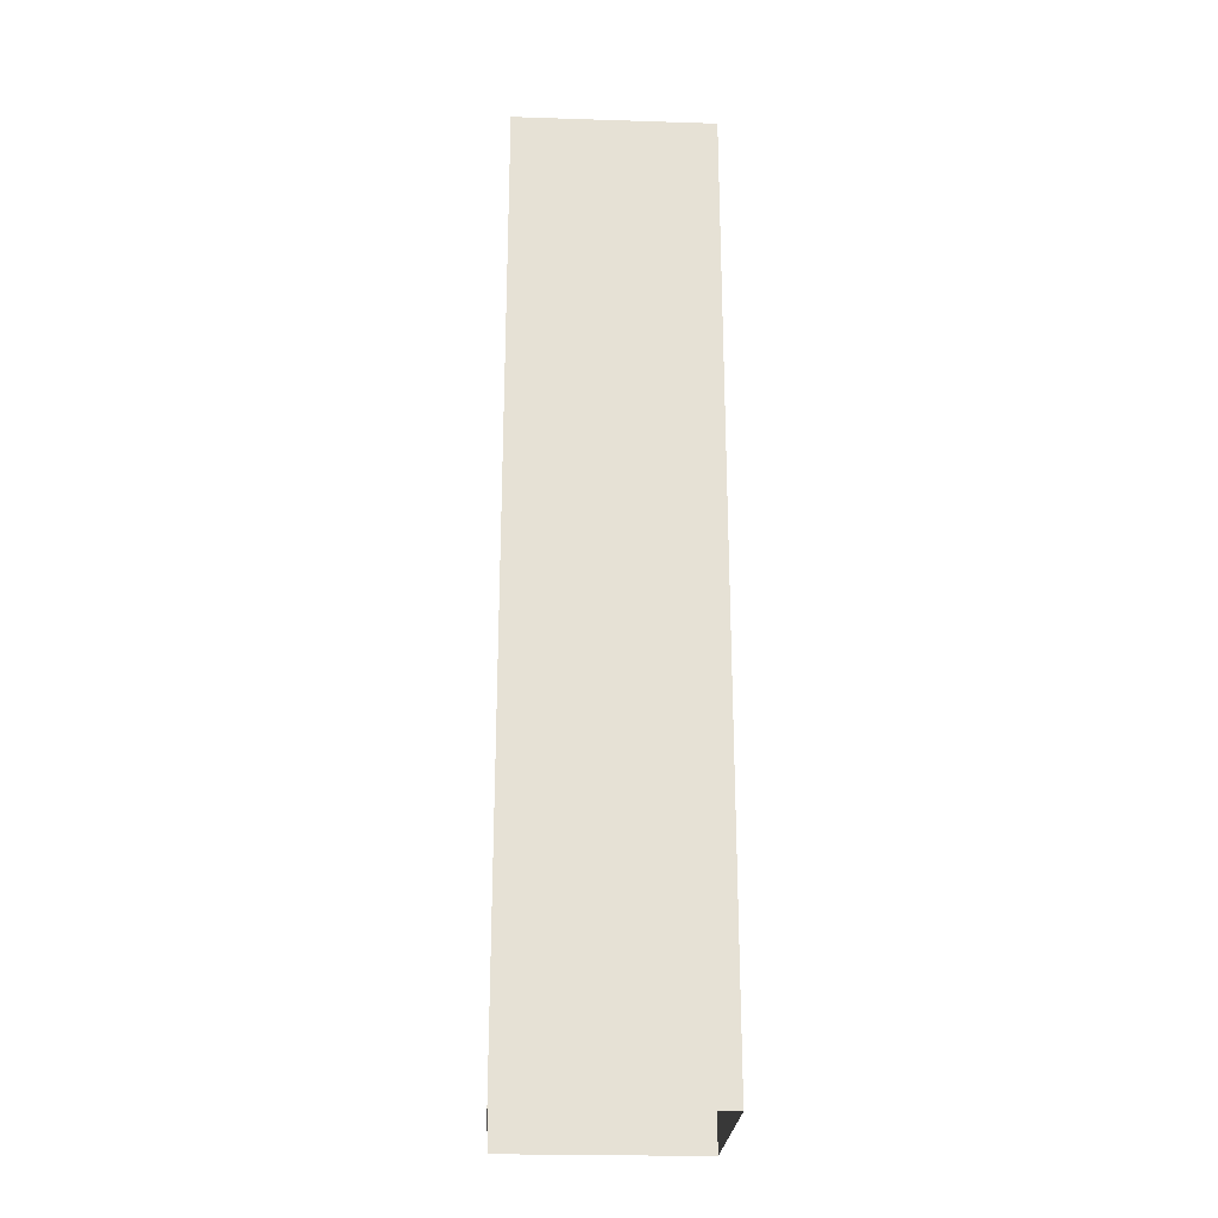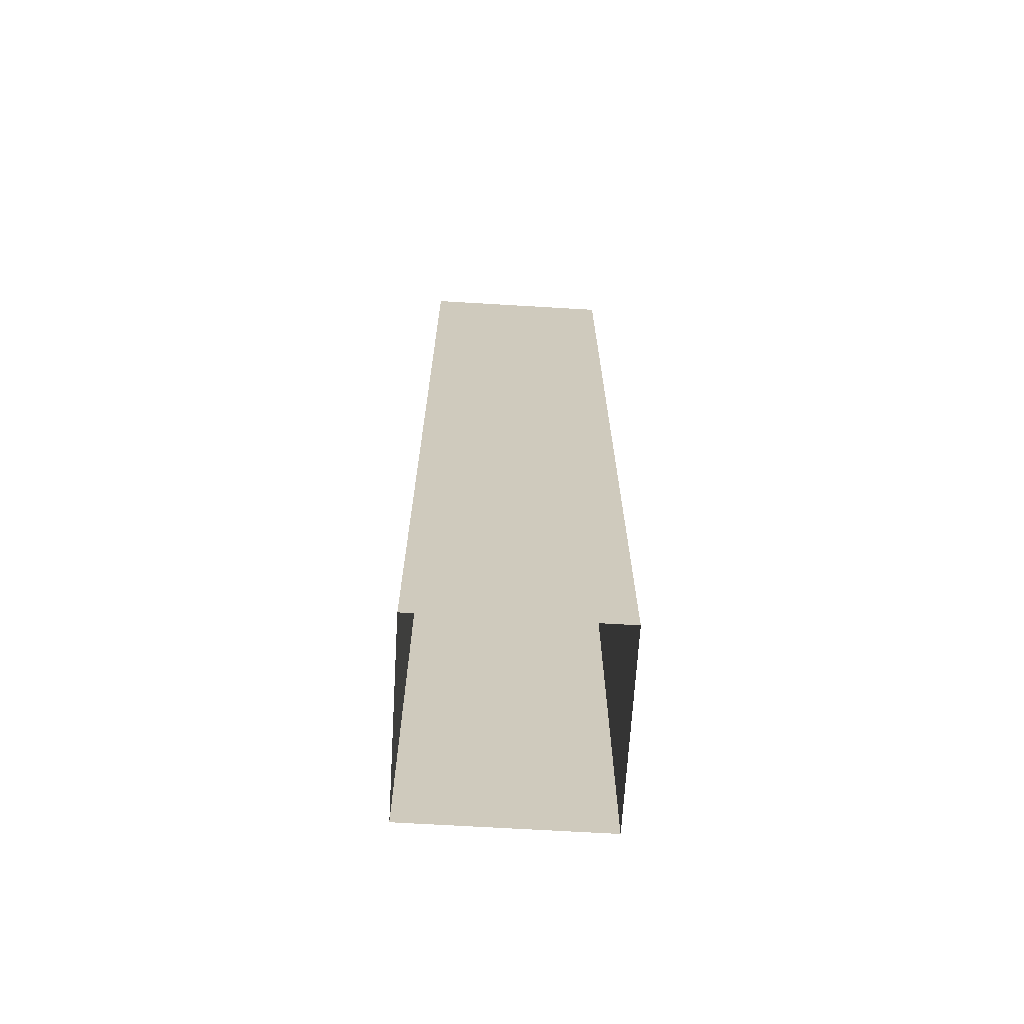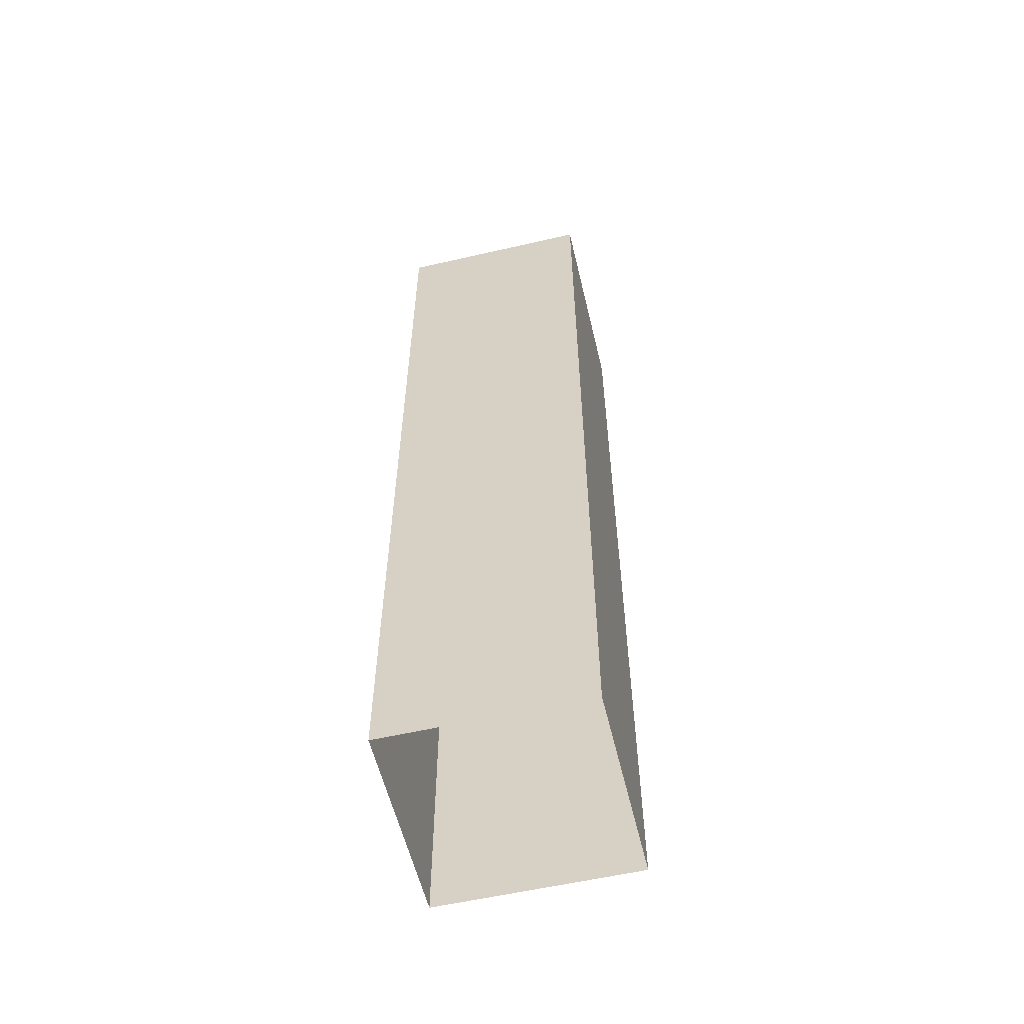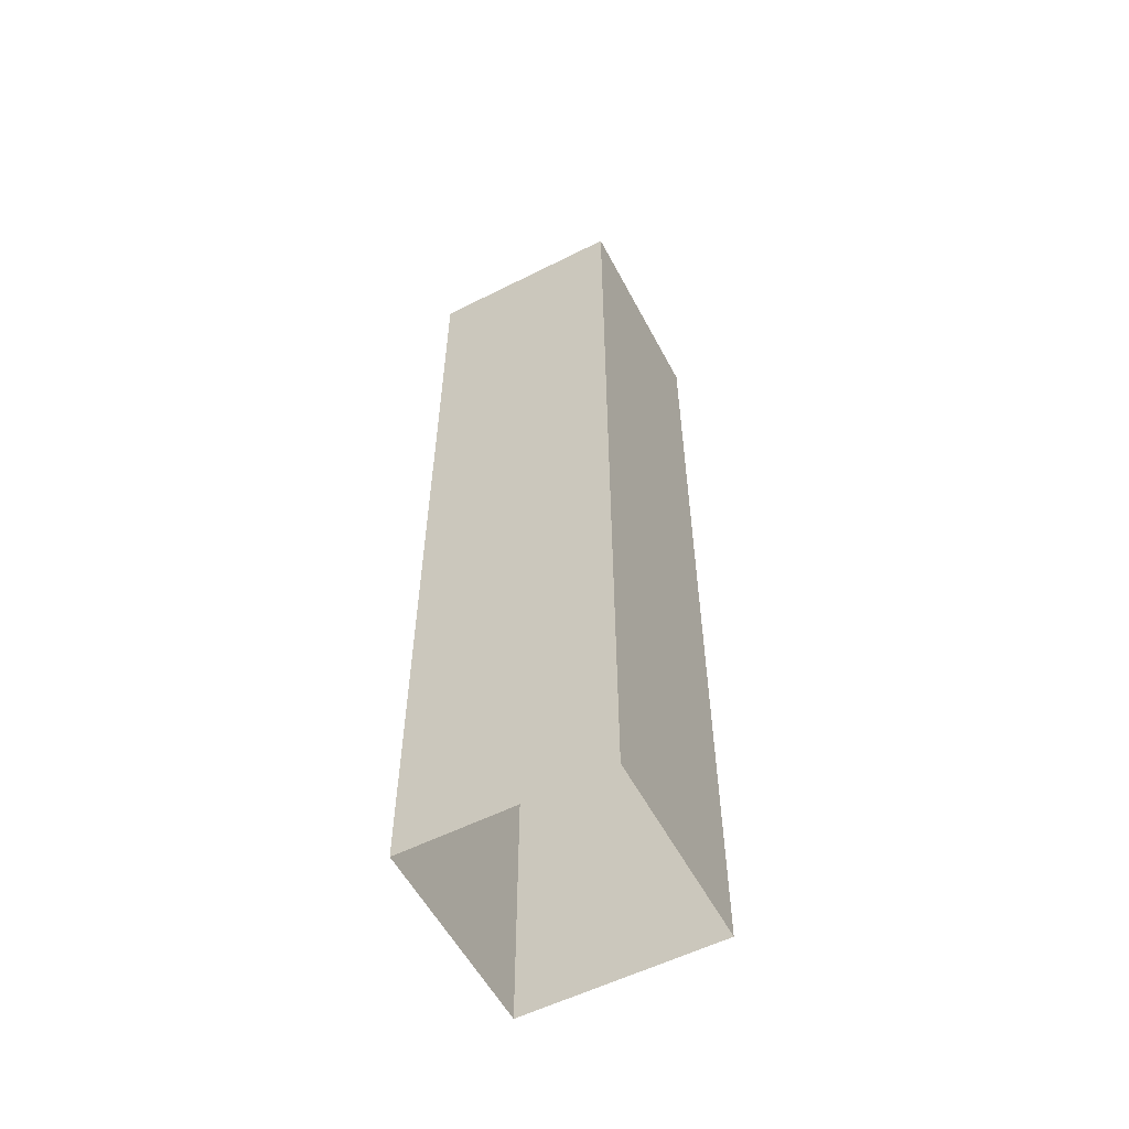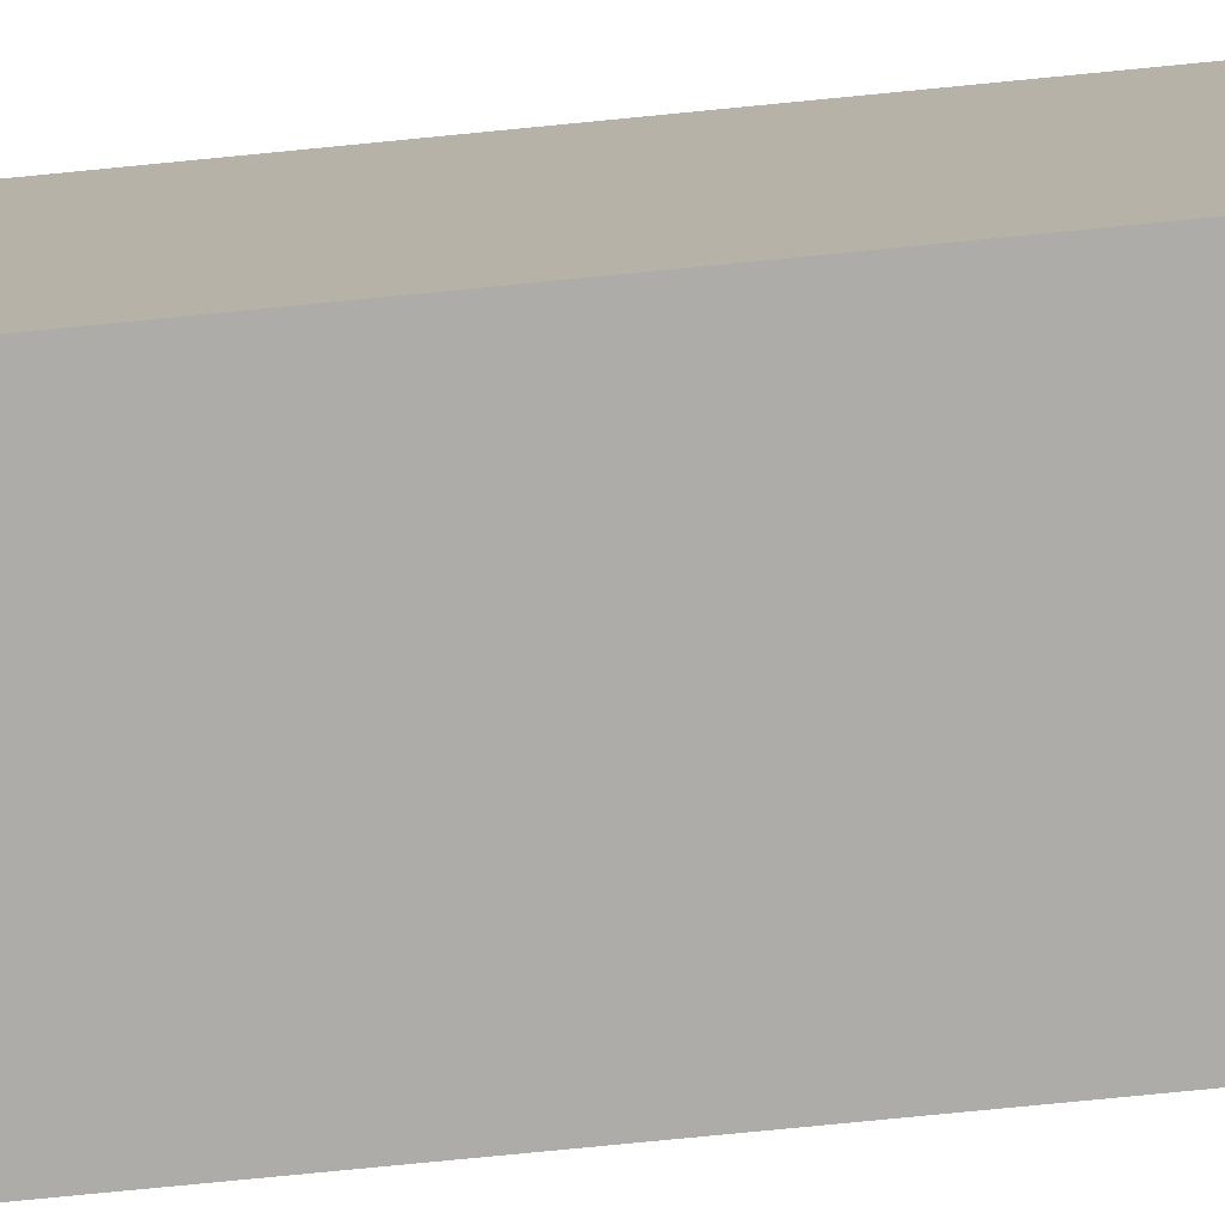
<metadata>
{"format":"obj","ext":"obj","renderer":"f3d","projection":"perspective","resolution":1024,"background":"white","views":[{"elev":-24.5,"azim":-3.0,"up":"+Z"},{"elev":-67.7,"azim":-93.4,"up":"+Z"},{"elev":-57.6,"azim":-166.6,"up":"+Z"},{"elev":-56.6,"azim":117.7,"up":"+Z"},{"elev":-76.6,"azim":-84.4,"up":"+Y"}]}
</metadata>
<code>
g Bota_campaign4_column_2
v 62.13 -15.27 5.962
v 63.13 -15.27 1.225
v 63.13 -15.27 5.962
v 62.13 -15.27 1.225
v 62.13 -16.27 5.962
v 62.13 -15.27 1.225
v 62.13 -15.27 5.962
v 62.13 -16.27 1.225
v 63.13 -16.27 5.962
v 62.13 -16.27 1.225
v 62.13 -16.27 5.962
v 63.13 -16.27 1.225
v 63.13 -15.27 5.962
v 63.13 -16.27 1.225
v 63.13 -16.27 5.962
v 63.13 -15.27 1.225
g Bota_campaign4_column_2_0
f 3 2 1
f 4 1 2
f 7 6 5
f 8 5 6
f 11 10 9
f 12 9 10
f 15 14 13
f 16 13 14

</code>
